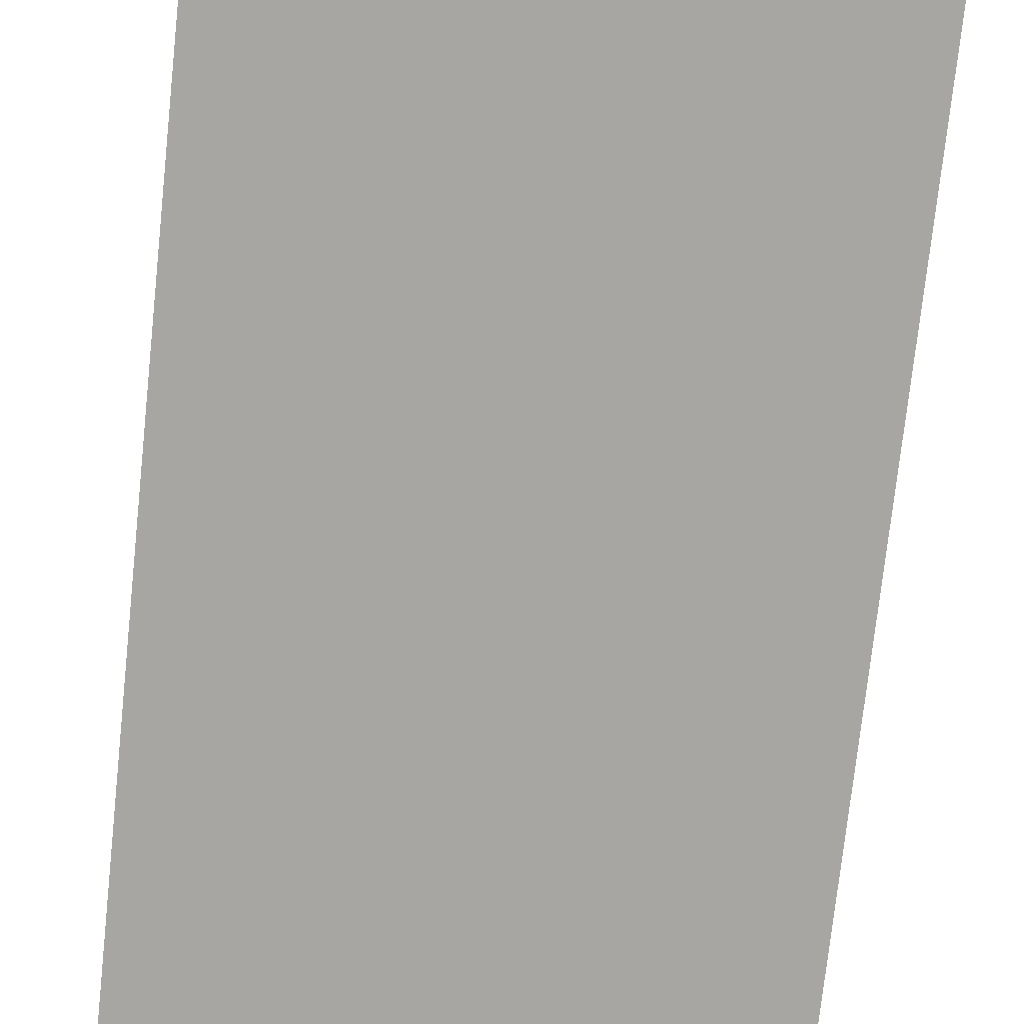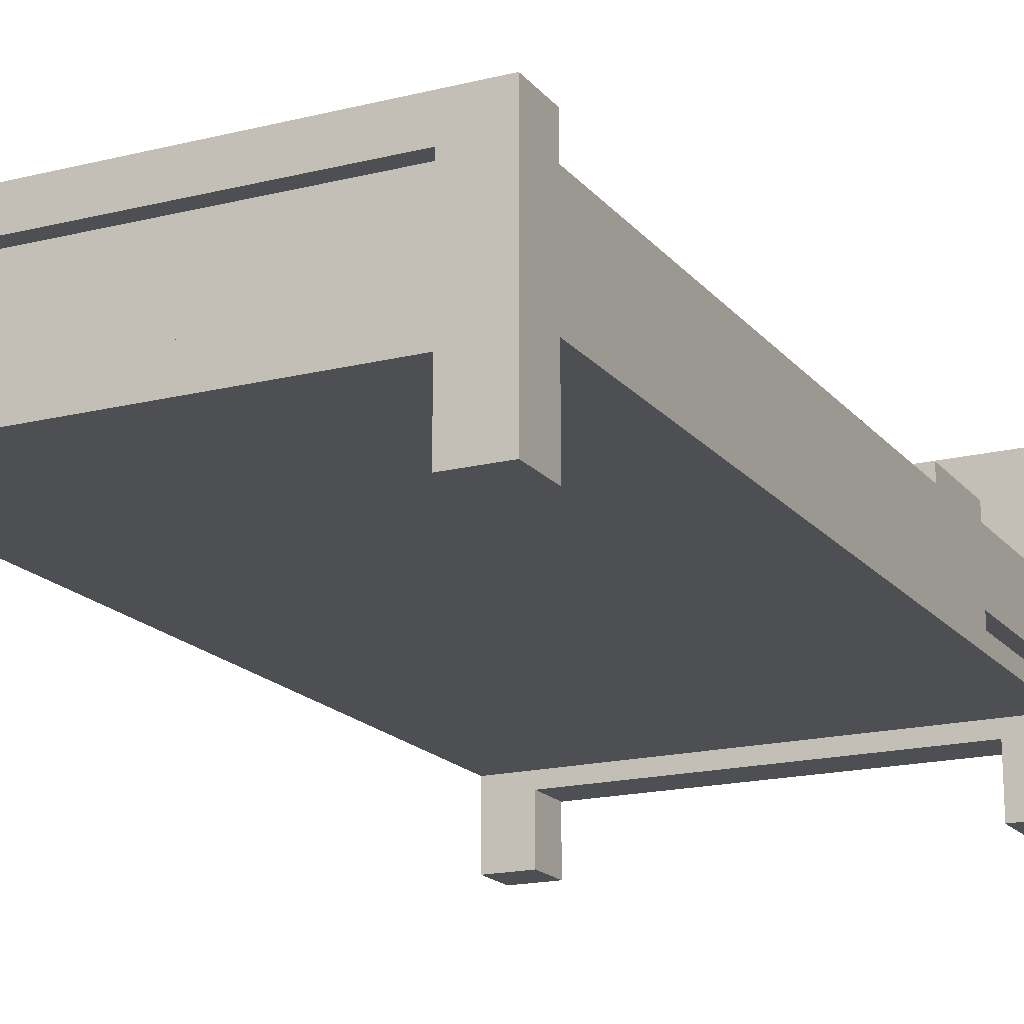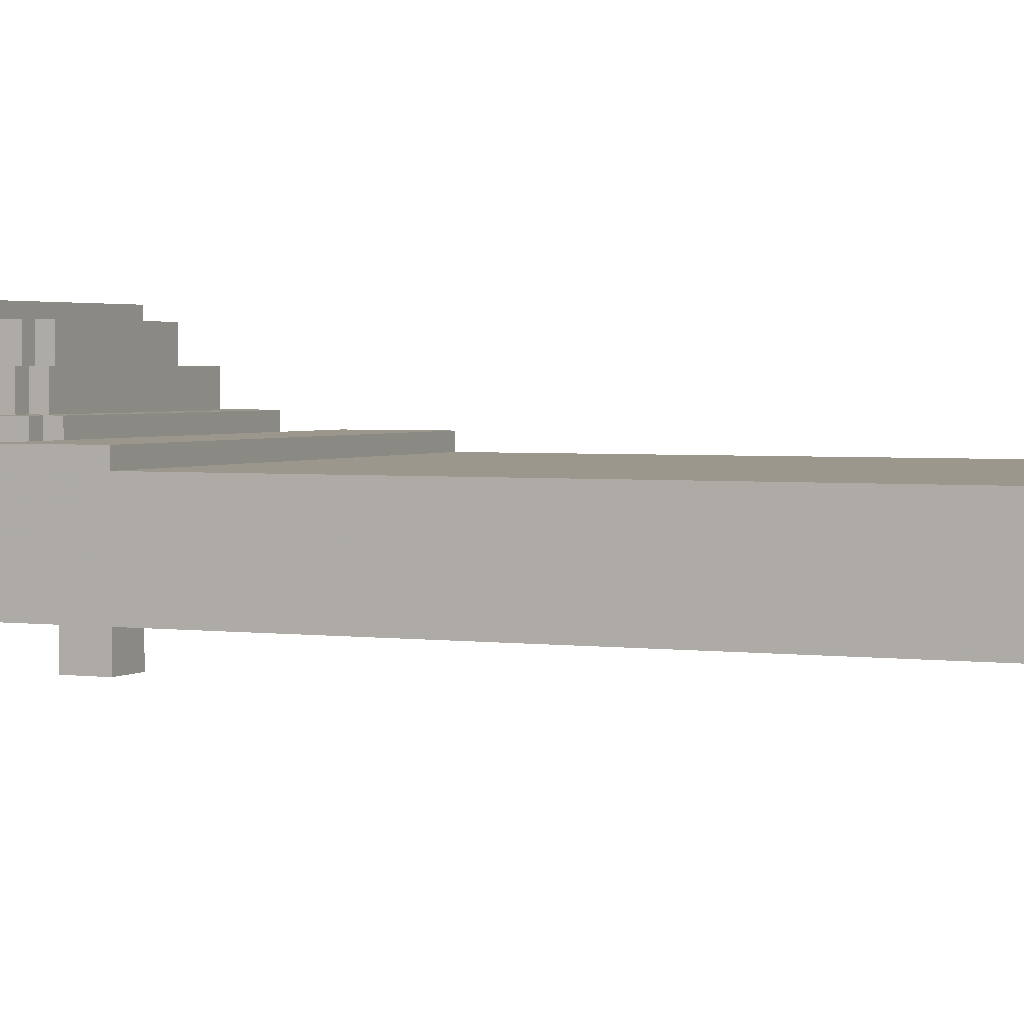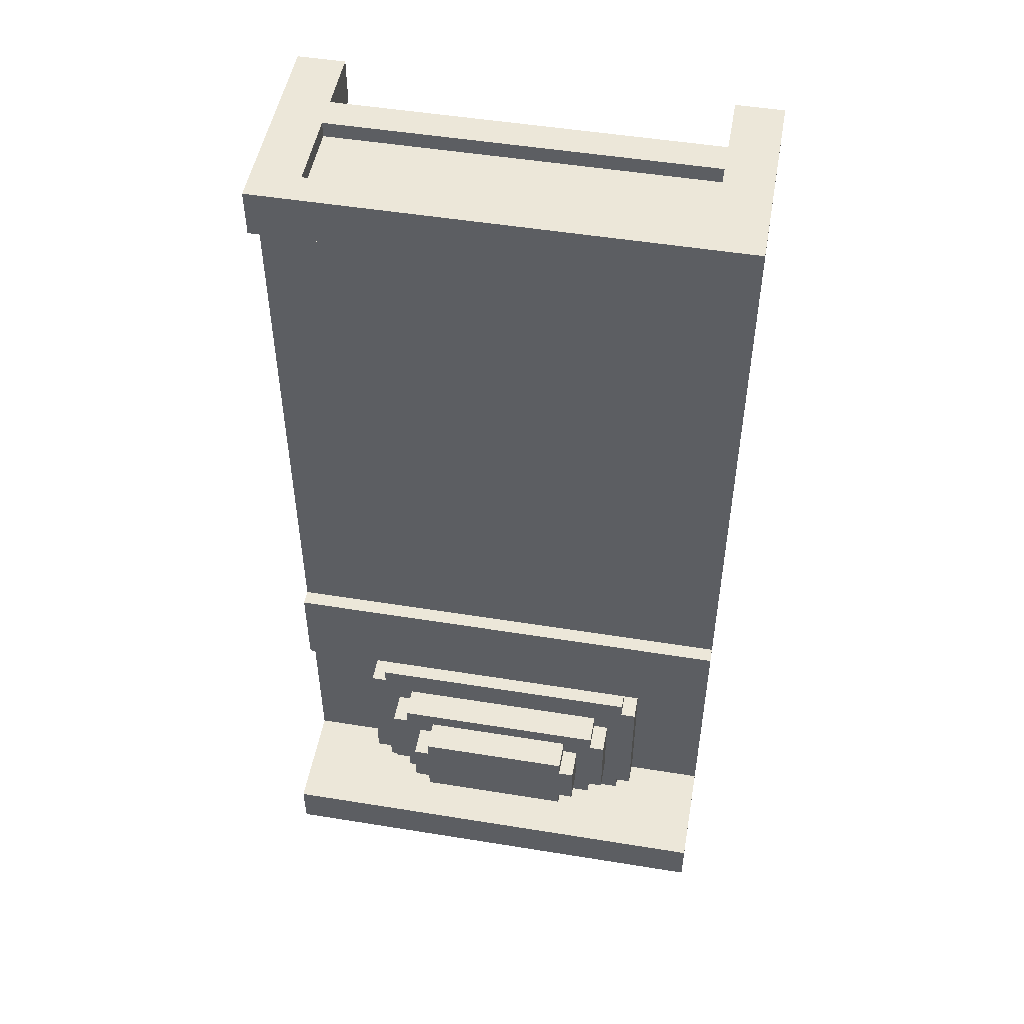
<metadata>
{"format":"obj","ext":"obj","renderer":"f3d","projection":"perspective","resolution":1024,"background":"white","views":[{"elev":-74.1,"azim":173.9,"up":"+Y"},{"elev":-17.7,"azim":26.2,"up":"+Y"},{"elev":2.6,"azim":-64.8,"up":"+Y"},{"elev":50.1,"azim":-169.9,"up":"+Z"}]}
</metadata>
<code>
o cama
v 6.8 0.5 0
v 6.8 0.5 -0.3
v 6.8 0.5 -5.7
v 6.8 0.5 -6
v 6.8 1 -0.3
v 6.8 1 -5.7
v 6.8 1.1 -0.3
v 6.8 1.1 -4.6
v 6.8 1.1 -5.7
v 6.8 1.2 -4.6
v 6.8 1.2 -5.7
v 6.8 1.6 -0.3
v 6.8 1.6 -4
v 6.8 1.6 -4.6
v 6.8 1.6 -5.7
v 6.8 1.7 -4
v 6.8 1.7 -4.6
v 6.8 1.8 0
v 6.8 1.8 -0.3
v 6.8 2.3 -5.7
v 6.8 2.3 -6
v 6.9 1.1 -4.6
v 6.9 1.1 -5.7
v 6.9 1.2 -4.6
v 6.9 1.2 -5.7
v 7.3 1.6 -4.7
v 7.3 1.6 -5.6
v 7.3 1.8 -4.7
v 7.3 1.8 -5.6
v 7.4 1.6 -4.6
v 7.4 1.6 -4.7
v 7.4 1.6 -5.6
v 7.4 1.6 -5.7
v 7.4 1.7 -4.6
v 7.4 1.8 -4.6
v 7.4 1.8 -4.7
v 7.4 1.8 -5.6
v 7.4 1.8 -5.7
v 7.5 1.8 -4.9
v 7.5 1.8 -5.4
v 7.5 2 -4.9
v 7.5 2 -5.4
v 7.6 1.8 -4.8
v 7.6 1.8 -4.9
v 7.6 1.8 -5.4
v 7.6 1.8 -5.5
v 7.6 2 -4.8
v 7.6 2 -4.9
v 7.6 2 -5.4
v 7.6 2 -5.5
v 7.7 2 -5
v 7.7 2 -5.3
v 7.7 2.2 -5
v 7.7 2.2 -5.3
v 7.8 2 -4.9
v 7.8 2 -5
v 7.8 2 -5.3
v 7.8 2 -5.4
v 7.8 2.2 -4.9
v 7.8 2.2 -5
v 7.8 2.2 -5.3
v 7.8 2.2 -5.4
v 9.5 0.5 0
v 9.5 0.5 -0.3
v 9.5 0.5 -5.7
v 9.5 0.5 -6
v 9.5 0.9 0
v 9.5 0.9 -0.3
v 9.5 0.9 -5.7
v 9.5 0.9 -6
v 9.5 1.1 0
v 9.5 1.1 -0.1
v 9.5 1.6 0
v 9.5 1.6 -0.1
v 9.6 1.1 -5.9
v 9.6 1.1 -6
v 9.6 2.1 -5.9
v 9.6 2.1 -6
v 7 1.1 -5.9
v 7 1.1 -6
v 7 2.1 -5.9
v 7 2.1 -6
v 7.1 0.5 0
v 7.1 0.5 -0.3
v 7.1 0.5 -5.7
v 7.1 0.5 -6
v 7.1 0.9 0
v 7.1 0.9 -0.3
v 7.1 0.9 -5.7
v 7.1 0.9 -6
v 7.1 1.1 0
v 7.1 1.1 -0.1
v 7.1 1.6 0
v 7.1 1.6 -0.1
v 8.8 2 -4.9
v 8.8 2 -5
v 8.8 2 -5.3
v 8.8 2 -5.4
v 8.8 2.2 -4.9
v 8.8 2.2 -5
v 8.8 2.2 -5.3
v 8.8 2.2 -5.4
v 8.9 2 -5
v 8.9 2 -5.3
v 8.9 2.2 -5
v 8.9 2.2 -5.3
v 9 1.8 -4.8
v 9 1.8 -4.9
v 9 1.8 -5.4
v 9 1.8 -5.5
v 9 2 -4.8
v 9 2 -4.9
v 9 2 -5.4
v 9 2 -5.5
v 9.1 1.8 -4.9
v 9.1 1.8 -5.4
v 9.1 2 -4.9
v 9.1 2 -5.4
v 9.2 1.6 -4.6
v 9.2 1.6 -4.7
v 9.2 1.6 -5.6
v 9.2 1.6 -5.7
v 9.2 1.7 -4.6
v 9.2 1.8 -4.6
v 9.2 1.8 -4.7
v 9.2 1.8 -5.6
v 9.2 1.8 -5.7
v 9.3 1.6 -4.7
v 9.3 1.6 -5.6
v 9.3 1.8 -4.7
v 9.3 1.8 -5.6
v 9.7 1.1 -4.6
v 9.7 1.1 -5.7
v 9.7 1.2 -4.6
v 9.7 1.2 -5.7
v 9.8 0.5 0
v 9.8 0.5 -0.3
v 9.8 0.5 -5.7
v 9.8 0.5 -6
v 9.8 1 -0.3
v 9.8 1 -5.7
v 9.8 1.1 -0.3
v 9.8 1.1 -4.6
v 9.8 1.1 -5.7
v 9.8 1.2 -4.6
v 9.8 1.2 -5.7
v 9.8 1.6 -0.3
v 9.8 1.6 -4
v 9.8 1.6 -4.6
v 9.8 1.6 -5.7
v 9.8 1.7 -4
v 9.8 1.7 -4.6
v 9.8 1.8 0
v 9.8 1.8 -0.3
v 9.8 2.3 -5.7
v 9.8 2.3 -6
v 6.8 0.5 0
v 6.8 1.8 0
v 7.1 0.5 0
v 7.1 0.9 0
v 7.1 1.1 0
v 7.1 1.6 0
v 9.5 0.5 0
v 9.5 0.9 0
v 9.5 1.1 0
v 9.5 1.6 0
v 9.8 0.5 0
v 9.8 1.8 0
v 7.1 1.1 -0.1
v 7.1 1.6 -0.1
v 9.5 1.1 -0.1
v 9.5 1.6 -0.1
v 6.8 1.6 -4
v 6.8 1.7 -4
v 9.8 1.6 -4
v 9.8 1.7 -4
v 7.4 1.7 -4.6
v 7.4 1.8 -4.6
v 9.2 1.7 -4.6
v 9.2 1.8 -4.6
v 7.3 1.6 -4.7
v 7.3 1.8 -4.7
v 7.4 1.6 -4.7
v 7.4 1.8 -4.7
v 9.2 1.6 -4.7
v 9.2 1.8 -4.7
v 9.3 1.6 -4.7
v 9.3 1.8 -4.7
v 7.6 1.8 -4.8
v 7.6 2 -4.8
v 9 1.8 -4.8
v 9 2 -4.8
v 7.5 1.8 -4.9
v 7.5 2 -4.9
v 7.6 1.8 -4.9
v 7.6 2 -4.9
v 7.8 2 -4.9
v 7.8 2.2 -4.9
v 8.8 2 -4.9
v 8.8 2.2 -4.9
v 9 1.8 -4.9
v 9 2 -4.9
v 9.1 1.8 -4.9
v 9.1 2 -4.9
v 7.7 2 -5
v 7.7 2.2 -5
v 7.8 2 -5
v 7.8 2.2 -5
v 8.8 2 -5
v 8.8 2.2 -5
v 8.9 2 -5
v 8.9 2.2 -5
v 6.8 0.5 -5.7
v 6.8 1 -5.7
v 6.8 1.1 -5.7
v 6.8 1.2 -5.7
v 6.8 1.6 -5.7
v 6.8 2.3 -5.7
v 6.9 1.1 -5.7
v 6.9 1.2 -5.7
v 7.1 0.5 -5.7
v 7.1 0.9 -5.7
v 7.4 1.6 -5.7
v 7.4 1.8 -5.7
v 9.2 1.6 -5.7
v 9.2 1.8 -5.7
v 9.5 0.5 -5.7
v 9.5 0.9 -5.7
v 9.7 1.1 -5.7
v 9.7 1.2 -5.7
v 9.8 0.5 -5.7
v 9.8 1 -5.7
v 9.8 1.1 -5.7
v 9.8 1.2 -5.7
v 9.8 1.6 -5.7
v 9.8 2.3 -5.7
v 6.8 0.5 -0.3
v 6.8 1 -0.3
v 6.8 1.6 -0.3
v 6.8 1.8 -0.3
v 7.1 0.5 -0.3
v 7.1 0.9 -0.3
v 9.5 0.5 -0.3
v 9.5 0.9 -0.3
v 9.8 0.5 -0.3
v 9.8 1 -0.3
v 9.8 1.6 -0.3
v 9.8 1.8 -0.3
v 6.8 1.1 -4.6
v 6.8 1.2 -4.6
v 6.8 1.6 -4.6
v 6.8 1.7 -4.6
v 6.9 1.1 -4.6
v 6.9 1.2 -4.6
v 7.4 1.6 -4.6
v 7.4 1.7 -4.6
v 9.2 1.6 -4.6
v 9.2 1.7 -4.6
v 9.7 1.1 -4.6
v 9.7 1.2 -4.6
v 9.8 1.1 -4.6
v 9.8 1.2 -4.6
v 9.8 1.6 -4.6
v 9.8 1.7 -4.6
v 7.7 2 -5.3
v 7.7 2.2 -5.3
v 7.8 2 -5.3
v 7.8 2.2 -5.3
v 8.8 2 -5.3
v 8.8 2.2 -5.3
v 8.9 2 -5.3
v 8.9 2.2 -5.3
v 7.5 1.8 -5.4
v 7.5 2 -5.4
v 7.6 1.8 -5.4
v 7.6 2 -5.4
v 7.8 2 -5.4
v 7.8 2.2 -5.4
v 8.8 2 -5.4
v 8.8 2.2 -5.4
v 9 1.8 -5.4
v 9 2 -5.4
v 9.1 1.8 -5.4
v 9.1 2 -5.4
v 7.6 1.8 -5.5
v 7.6 2 -5.5
v 9 1.8 -5.5
v 9 2 -5.5
v 7.3 1.6 -5.6
v 7.3 1.8 -5.6
v 7.4 1.6 -5.6
v 7.4 1.8 -5.6
v 9.2 1.6 -5.6
v 9.2 1.8 -5.6
v 9.3 1.6 -5.6
v 9.3 1.8 -5.6
v 7 1.1 -5.9
v 7 2.1 -5.9
v 9.6 1.1 -5.9
v 9.6 2.1 -5.9
v 6.8 0.5 -6
v 6.8 2.3 -6
v 7 1.1 -6
v 7 2.1 -6
v 7.1 0.5 -6
v 7.1 0.9 -6
v 9.5 0.5 -6
v 9.5 0.9 -6
v 9.6 1.1 -6
v 9.6 2.1 -6
v 9.8 0.5 -6
v 9.8 2.3 -6
v 6.8 0.5 0
v 7.1 0.5 0
v 9.5 0.5 0
v 9.8 0.5 0
v 6.8 0.5 -0.3
v 7.1 0.5 -0.3
v 9.5 0.5 -0.3
v 9.8 0.5 -0.3
v 6.8 0.5 -5.7
v 7.1 0.5 -5.7
v 9.5 0.5 -5.7
v 9.8 0.5 -5.7
v 6.8 0.5 -6
v 7.1 0.5 -6
v 9.5 0.5 -6
v 9.8 0.5 -6
v 7.1 0.9 0
v 9.5 0.9 0
v 7.1 0.9 -0.3
v 9.5 0.9 -0.3
v 7.1 0.9 -5.7
v 9.5 0.9 -5.7
v 7.1 0.9 -6
v 9.5 0.9 -6
v 6.8 1 -0.3
v 9.8 1 -0.3
v 6.8 1 -5.7
v 9.8 1 -5.7
v 6.8 1.2 -4.6
v 6.9 1.2 -4.6
v 9.7 1.2 -4.6
v 9.8 1.2 -4.6
v 6.8 1.2 -5.7
v 6.9 1.2 -5.7
v 9.7 1.2 -5.7
v 9.8 1.2 -5.7
v 7.1 1.6 0
v 9.5 1.6 0
v 7.1 1.6 -0.1
v 9.5 1.6 -0.1
v 7 2.1 -5.9
v 9.6 2.1 -5.9
v 7 2.1 -6
v 9.6 2.1 -6
v 7.1 1.1 0
v 9.5 1.1 0
v 7.1 1.1 -0.1
v 9.5 1.1 -0.1
v 6.8 1.1 -4.6
v 6.9 1.1 -4.6
v 9.7 1.1 -4.6
v 9.8 1.1 -4.6
v 6.8 1.1 -5.7
v 6.9 1.1 -5.7
v 9.7 1.1 -5.7
v 9.8 1.1 -5.7
v 7 1.1 -5.9
v 9.6 1.1 -5.9
v 7 1.1 -6
v 9.6 1.1 -6
v 6.8 1.6 -0.3
v 9.8 1.6 -0.3
v 6.8 1.6 -4
v 9.8 1.6 -4
v 6.8 1.6 -4.6
v 7.4 1.6 -4.6
v 9.2 1.6 -4.6
v 9.8 1.6 -4.6
v 7.3 1.6 -4.7
v 7.4 1.6 -4.7
v 9.2 1.6 -4.7
v 9.3 1.6 -4.7
v 7.3 1.6 -5.6
v 7.4 1.6 -5.6
v 9.2 1.6 -5.6
v 9.3 1.6 -5.6
v 6.8 1.6 -5.7
v 7.4 1.6 -5.7
v 9.2 1.6 -5.7
v 9.8 1.6 -5.7
v 6.8 1.7 -4
v 9.8 1.7 -4
v 6.8 1.7 -4.6
v 7.4 1.7 -4.6
v 9.2 1.7 -4.6
v 9.8 1.7 -4.6
v 6.8 1.8 0
v 9.8 1.8 0
v 6.8 1.8 -0.3
v 9.8 1.8 -0.3
v 7.4 1.8 -4.6
v 9.2 1.8 -4.6
v 7.3 1.8 -4.7
v 7.4 1.8 -4.7
v 9.2 1.8 -4.7
v 9.3 1.8 -4.7
v 7.6 1.8 -4.8
v 9 1.8 -4.8
v 7.5 1.8 -4.9
v 7.6 1.8 -4.9
v 9 1.8 -4.9
v 9.1 1.8 -4.9
v 7.5 1.8 -5.4
v 7.6 1.8 -5.4
v 9 1.8 -5.4
v 9.1 1.8 -5.4
v 7.6 1.8 -5.5
v 9 1.8 -5.5
v 7.3 1.8 -5.6
v 7.4 1.8 -5.6
v 9.2 1.8 -5.6
v 9.3 1.8 -5.6
v 7.4 1.8 -5.7
v 9.2 1.8 -5.7
v 7.6 2 -4.8
v 9 2 -4.8
v 7.5 2 -4.9
v 7.6 2 -4.9
v 7.8 2 -4.9
v 8.8 2 -4.9
v 9 2 -4.9
v 9.1 2 -4.9
v 7.7 2 -5
v 7.8 2 -5
v 8.8 2 -5
v 8.9 2 -5
v 7.7 2 -5.3
v 7.8 2 -5.3
v 8.8 2 -5.3
v 8.9 2 -5.3
v 7.5 2 -5.4
v 7.6 2 -5.4
v 7.8 2 -5.4
v 8.8 2 -5.4
v 9 2 -5.4
v 9.1 2 -5.4
v 7.6 2 -5.5
v 9 2 -5.5
v 7.8 2.2 -4.9
v 8.8 2.2 -4.9
v 7.7 2.2 -5
v 7.8 2.2 -5
v 8.8 2.2 -5
v 8.9 2.2 -5
v 7.7 2.2 -5.3
v 7.8 2.2 -5.3
v 8.8 2.2 -5.3
v 8.9 2.2 -5.3
v 7.8 2.2 -5.4
v 8.8 2.2 -5.4
v 6.8 2.3 -5.7
v 9.8 2.3 -5.7
v 6.8 2.3 -6
v 9.8 2.3 -6
f 5 2 1
f 6 4 3
f 7 5 1
f 7 6 5
f 8 6 7
f 9 4 6
f 9 6 8
f 10 8 7
f 11 4 9
f 12 10 7
f 12 7 1
f 13 10 12
f 14 11 10
f 14 10 13
f 15 4 11
f 15 11 14
f 16 14 13
f 17 14 16
f 18 12 1
f 19 12 18
f 20 4 15
f 21 4 20
f 24 23 22
f 25 23 24
f 28 27 26
f 29 27 28
f 34 31 30
f 35 31 34
f 36 31 35
f 37 33 32
f 38 33 37
f 41 40 39
f 42 40 41
f 47 44 43
f 48 44 47
f 49 46 45
f 50 46 49
f 53 52 51
f 54 52 53
f 59 56 55
f 60 56 59
f 61 58 57
f 62 58 61
f 67 64 63
f 68 64 67
f 69 66 65
f 70 66 69
f 73 72 71
f 74 72 73
f 77 76 75
f 78 76 77
f 79 80 81
f 81 80 82
f 83 84 87
f 87 84 88
f 85 86 89
f 89 86 90
f 91 92 93
f 93 92 94
f 95 96 99
f 99 96 100
f 97 98 101
f 101 98 102
f 103 104 105
f 105 104 106
f 107 108 111
f 111 108 112
f 109 110 113
f 113 110 114
f 115 116 117
f 117 116 118
f 119 120 123
f 123 120 124
f 124 120 125
f 121 122 126
f 126 122 127
f 128 129 130
f 130 129 131
f 132 133 134
f 134 133 135
f 136 137 140
f 138 139 141
f 136 140 142
f 140 141 142
f 142 141 143
f 141 139 144
f 143 141 144
f 142 143 145
f 144 139 146
f 142 145 147
f 136 142 147
f 147 145 148
f 145 146 149
f 148 145 149
f 146 139 150
f 149 146 150
f 148 149 151
f 151 149 152
f 136 147 153
f 153 147 154
f 150 139 155
f 155 139 156
f 159 158 157
f 160 158 159
f 161 158 160
f 162 158 161
f 164 161 160
f 165 161 164
f 166 158 162
f 167 165 164
f 167 166 165
f 167 164 163
f 168 158 166
f 168 166 167
f 171 170 169
f 172 170 171
f 175 174 173
f 176 174 175
f 179 178 177
f 180 178 179
f 183 182 181
f 184 182 183
f 187 186 185
f 188 186 187
f 191 190 189
f 192 190 191
f 195 194 193
f 196 194 195
f 199 198 197
f 200 198 199
f 203 202 201
f 204 202 203
f 207 206 205
f 208 206 207
f 211 210 209
f 212 210 211
f 219 216 215
f 220 216 219
f 221 214 213
f 222 214 221
f 223 218 217
f 224 218 223
f 226 218 224
f 228 214 222
f 231 228 227
f 232 214 228
f 232 228 231
f 233 230 229
f 234 230 233
f 235 226 225
f 236 218 226
f 236 226 235
f 237 238 241
f 241 238 242
f 242 238 244
f 243 244 245
f 244 238 246
f 245 244 246
f 239 240 247
f 247 240 248
f 249 250 253
f 253 250 254
f 251 252 255
f 255 252 256
f 259 260 261
f 261 260 262
f 257 258 263
f 263 258 264
f 265 266 267
f 267 266 268
f 269 270 271
f 271 270 272
f 273 274 275
f 275 274 276
f 277 278 279
f 279 278 280
f 281 282 283
f 283 282 284
f 285 286 287
f 287 286 288
f 289 290 291
f 291 290 292
f 293 294 295
f 295 294 296
f 297 298 299
f 299 298 300
f 301 302 303
f 303 302 304
f 301 303 305
f 305 303 306
f 306 303 308
f 308 303 309
f 307 308 309
f 304 302 310
f 307 309 311
f 309 310 311
f 310 302 312
f 311 310 312
f 317 314 313
f 318 314 317
f 319 316 315
f 320 316 319
f 325 322 321
f 326 322 325
f 327 324 323
f 328 324 327
f 331 330 329
f 332 330 331
f 335 334 333
f 336 334 335
f 339 338 337
f 340 338 339
f 345 342 341
f 346 342 345
f 347 344 343
f 348 344 347
f 351 350 349
f 352 350 351
f 355 354 353
f 356 354 355
f 357 358 359
f 359 358 360
f 361 362 365
f 365 362 366
f 363 364 367
f 367 364 368
f 369 370 371
f 371 370 372
f 373 374 375
f 375 374 376
f 377 378 381
f 381 378 382
f 379 380 383
f 383 380 384
f 377 381 385
f 384 380 388
f 385 386 389
f 377 385 389
f 389 386 390
f 387 388 391
f 388 380 392
f 391 388 392
f 393 394 395
f 395 394 396
f 396 394 397
f 397 394 398
f 399 400 401
f 401 400 402
f 403 404 406
f 406 404 407
f 405 406 409
f 407 408 409
f 406 407 409
f 409 408 410
f 405 409 411
f 411 409 412
f 410 408 413
f 413 408 414
f 405 411 415
f 414 408 418
f 415 416 419
f 417 418 420
f 415 419 421
f 419 420 421
f 405 415 421
f 421 420 422
f 420 418 423
f 422 420 423
f 418 408 423
f 423 408 424
f 422 423 425
f 425 423 426
f 427 428 430
f 430 428 431
f 431 428 432
f 432 428 433
f 429 430 435
f 430 431 435
f 435 431 436
f 433 434 437
f 432 433 437
f 437 434 438
f 429 435 439
f 438 434 442
f 439 440 443
f 429 439 443
f 443 440 444
f 444 440 445
f 441 442 446
f 442 434 447
f 446 442 447
f 447 434 448
f 444 445 449
f 445 446 449
f 446 447 449
f 449 447 450
f 451 452 454
f 454 452 455
f 453 454 457
f 455 456 457
f 454 455 457
f 457 456 458
f 458 456 459
f 459 456 460
f 458 459 461
f 461 459 462
f 463 464 465
f 465 464 466

</code>
